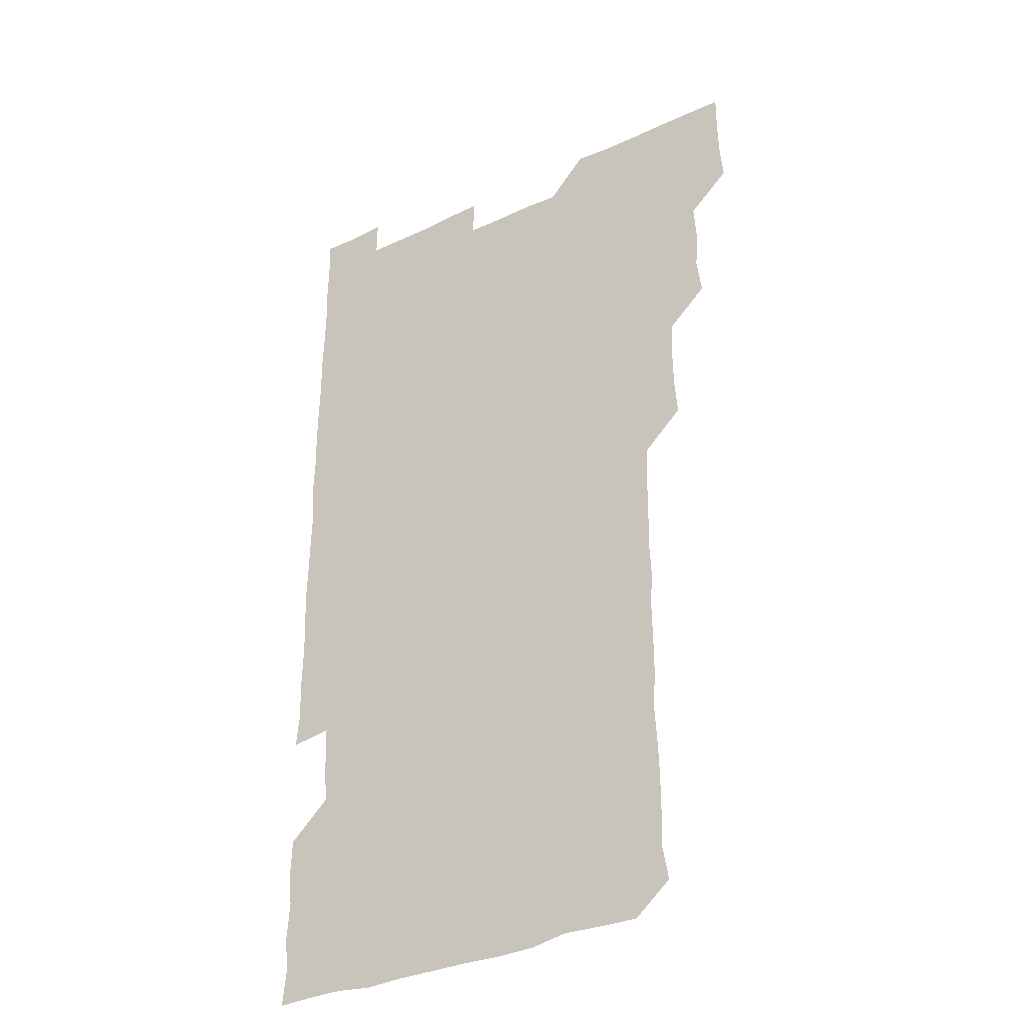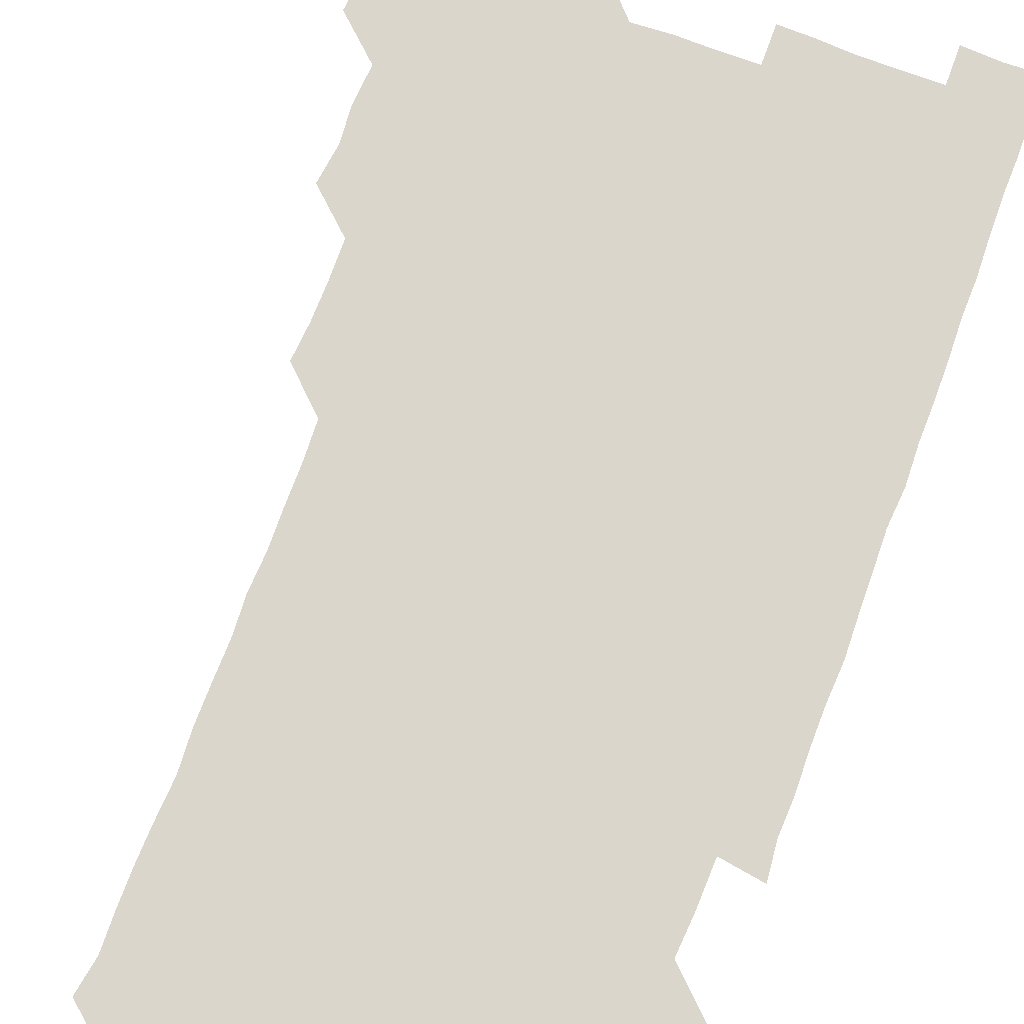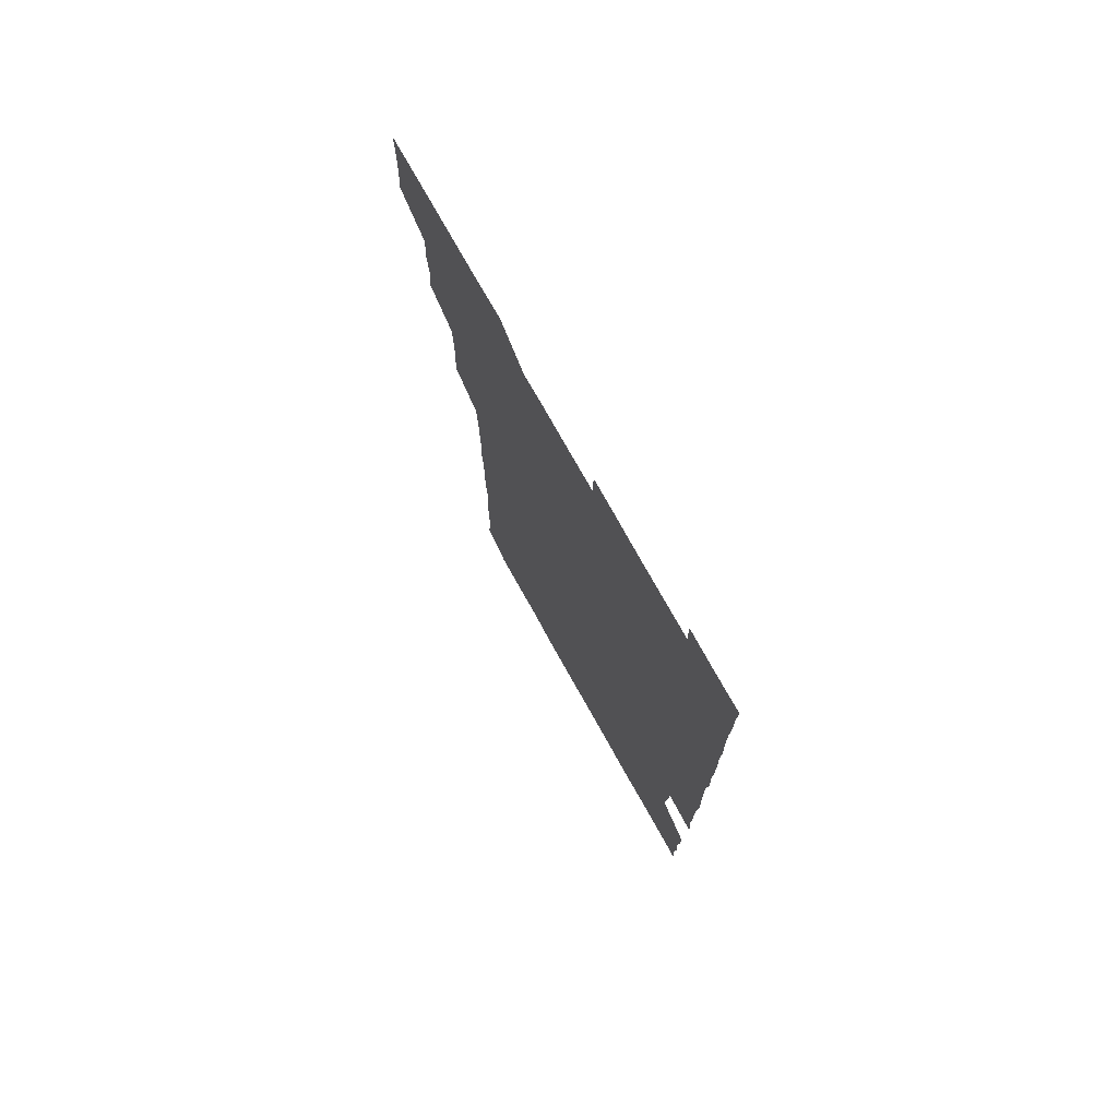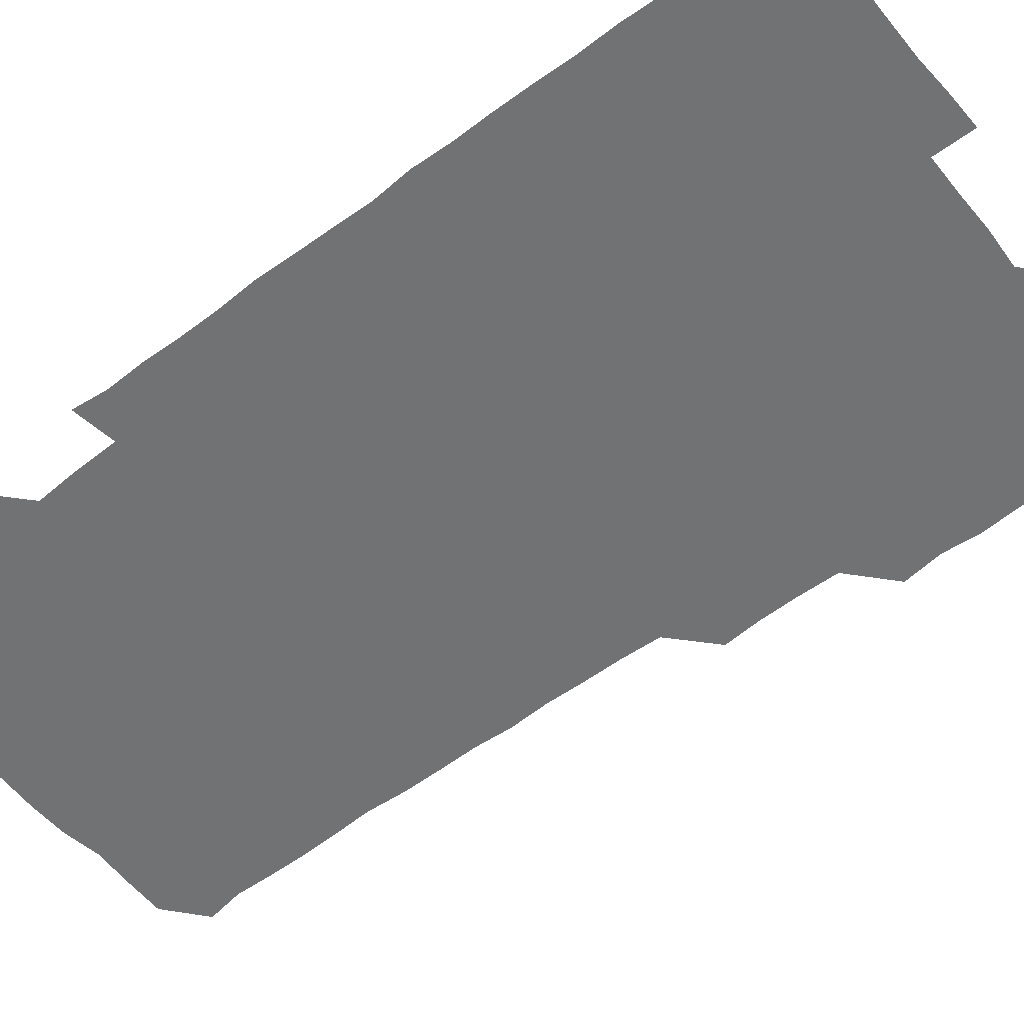
<metadata>
{"format":"obj","ext":"obj","renderer":"f3d","projection":"perspective","resolution":1024,"background":"white","views":[{"elev":-33.2,"azim":-147.1,"up":"+Y"},{"elev":73.7,"azim":20.7,"up":"+Z"},{"elev":76.3,"azim":60.7,"up":"+Y"},{"elev":-55.5,"azim":128.3,"up":"+Z"}]}
</metadata>
<code>
v 479.4 525.9 0
v 480.7 540.6 0
v 481.1 555.7 0
v 481 570.9 0
v 494.1 464.9 0
v 496.1 480.2 0
v 494.9 495 0
v 495.9 510.8 0
v 495.9 526 0
v 496.9 540.8 0
v 496.4 555.7 0
v 495.8 571.2 0
v 509.2 404.7 0
v 510.3 419.3 0
v 510.5 434.3 0
v 510.2 450.3 0
v 511 466 0
v 511.2 481 0
v 511.2 496.1 0
v 510.5 510.8 0
v 512.2 526.1 0
v 511.6 540.8 0
v 511.3 555.6 0
v 510.8 571.3 0
v 523.7 193.5 0
v 526.1 207.7 0
v 525.6 222.1 0
v 525.6 236.9 0
v 526 250.9 0
v 527 267.2 0
v 526 282.7 0
v 526 298 0
v 526.3 313.8 0
v 525.4 328.4 0
v 526.1 343.9 0
v 525.7 358.8 0
v 525.7 374.5 0
v 524.9 389.9 0
v 526.1 406 0
v 526.7 421.3 0
v 526.3 436.1 0
v 526.7 451.4 0
v 526.1 466.1 0
v 526.8 481.3 0
v 526.9 496.2 0
v 526 511.1 0
v 526.4 525.9 0
v 526.4 540.7 0
v 526.2 555.6 0
v 526 571.2 0
v 538.3 181.1 0
v 542.2 197.2 0
v 541.1 210.6 0
v 541 225.3 0
v 543.1 241.4 0
v 541.6 256.2 0
v 542.2 271.2 0
v 541.1 285.5 0
v 541.3 300.6 0
v 541.9 316.2 0
v 541.8 331.4 0
v 541.9 346.3 0
v 541 360.7 0
v 542.1 376.6 0
v 541.1 391 0
v 541.2 406.1 0
v 541.5 421.4 0
v 541 436.1 0
v 541 451 0
v 541.6 466.3 0
v 541 481 0
v 541.5 496.1 0
v 542.1 511 0
v 541.7 525.6 0
v 541.2 540.8 0
v 540.8 556.3 0
v 541.1 571.4 0
v 553 181.3 0
v 555.5 196.1 0
v 556.4 211.4 0
v 557.3 227.4 0
v 556.8 241.9 0
v 557.4 257.5 0
v 557.2 272.1 0
v 556.9 286.8 0
v 556.2 301.2 0
v 556.4 316.2 0
v 556.6 331.6 0
v 556.1 346 0
v 556.7 361.7 0
v 556.6 376.5 0
v 555.9 390.9 0
v 556 406 0
v 556.3 421.2 0
v 556.5 436.4 0
v 556.5 451.4 0
v 556.4 466.2 0
v 556.4 481.3 0
v 556.4 496.2 0
v 556.5 510.9 0
v 556.3 525.7 0
v 556.2 540.6 0
v 555.9 555.1 0
v 554.7 572.4 0
v 569.6 182.1 0
v 571.1 196.4 0
v 572.3 213 0
v 572.1 227.7 0
v 571.6 241.9 0
v 571.6 256.9 0
v 571.4 271.4 0
v 571.5 286.7 0
v 570.7 300.7 0
v 571.8 317.3 0
v 571.5 331.6 0
v 570.8 345.7 0
v 571.6 361.9 0
v 570.7 375.8 0
v 571.8 392 0
v 571.6 406.7 0
v 571.3 421.2 0
v 571.3 436.3 0
v 571.5 451.4 0
v 570.7 465.8 0
v 571.2 481.2 0
v 571.4 496.2 0
v 571.2 511 0
v 570.9 526 0
v 571.3 540.4 0
v 570.4 555.6 0
v 584.1 179.4 0
v 586.1 197.4 0
v 587 212.1 0
v 586.3 226.5 0
v 586.2 241.4 0
v 586.1 256.3 0
v 586.5 271.9 0
v 586.1 286.1 0
v 586 300.9 0
v 586.2 316.4 0
v 586.1 331.2 0
v 586.2 346.5 0
v 586.2 361.6 0
v 586.3 376.6 0
v 586.2 391.5 0
v 585.8 405.7 0
v 586.3 421.5 0
v 585.8 435.9 0
v 586.2 451.3 0
v 586 466.1 0
v 586 481 0
v 586.2 496 0
v 586.2 510.9 0
v 586.2 525.8 0
v 586.1 540.7 0
v 585.6 556.4 0
v 599.7 179 0
v 600.4 195.7 0
v 601.5 213.4 0
v 601.4 227.4 0
v 601.4 242.1 0
v 601.1 256.5 0
v 601.2 271.2 0
v 601.2 286.8 0
v 601.4 302.2 0
v 601.1 316.3 0
v 601.3 331.7 0
v 601.3 346.7 0
v 601.2 361.6 0
v 601.1 376.5 0
v 601.1 391.5 0
v 601.2 406.5 0
v 601.1 421.5 0
v 601.4 436.7 0
v 601.1 451.3 0
v 601.2 466.4 0
v 601.2 481.2 0
v 600.9 496 0
v 601.2 510.9 0
v 601.1 525.9 0
v 601 541.1 0
v 601 556.2 0
v 615.1 179.6 0
v 616 196 0
v 615.9 212.6 0
v 616 226.8 0
v 616 242 0
v 615.9 255.3 0
v 616.1 272.2 0
v 616.1 286.2 0
v 616 301.4 0
v 616 316.6 0
v 616.2 332.3 0
v 616.1 346.6 0
v 616 361.3 0
v 616 375.9 0
v 616 391.3 0
v 616 405.8 0
v 616 421.4 0
v 616 436.4 0
v 616 451.2 0
v 616 466.2 0
v 616 481.2 0
v 616.2 496.1 0
v 616.1 511 0
v 616.2 525.8 0
v 616.2 540.5 0
v 616.5 556.3 0
v 616.3 572.1 0
v 630.9 179.5 0
v 631.2 196.8 0
v 630.8 212.2 0
v 630.8 227.1 0
v 630.8 241.5 0
v 631 257.2 0
v 631 272 0
v 631 286.5 0
v 631 301.2 0
v 631.1 315.4 0
v 630.8 331.6 0
v 630.9 346.7 0
v 630.9 361.4 0
v 630.9 376.9 0
v 631 391.3 0
v 631 406.4 0
v 631 421.2 0
v 630.9 436.5 0
v 631 451 0
v 630.9 466.5 0
v 630.9 481 0
v 630.9 496.1 0
v 631 511 0
v 631.1 525.9 0
v 631.1 540.9 0
v 631.2 555.6 0
v 629.7 571.8 0
v 646.8 179.6 0
v 646 197.1 0
v 645.7 212.3 0
v 645.7 226.6 0
v 645.6 242.1 0
v 646 256.4 0
v 645.7 271.9 0
v 645.7 287 0
v 645.8 301 0
v 645.7 317.6 0
v 645.7 331.9 0
v 645.7 346.7 0
v 645.8 361.4 0
v 645.8 376.5 0
v 645.8 391.4 0
v 645.6 406.7 0
v 646 420.9 0
v 645.6 436.5 0
v 645.9 451.2 0
v 645.6 466.4 0
v 645.6 481.3 0
v 646 496 0
v 645.9 511 0
v 646 525.9 0
v 646.3 540.5 0
v 646.1 555.7 0
v 645.3 570.9 0
v 662.3 179 0
v 660.6 196.7 0
v 660.3 212.5 0
v 660.4 226.9 0
v 661.2 240.6 0
v 660.4 257 0
v 660.5 271.6 0
v 660.6 286.6 0
v 660.5 302.1 0
v 660.6 316.7 0
v 660.5 331.7 0
v 660.7 346.4 0
v 660.5 361.7 0
v 660.4 376.7 0
v 660.5 391.6 0
v 660.5 406.5 0
v 660.5 421.4 0
v 661.5 435.6 0
v 660.7 451.4 0
v 661.1 466 0
v 660.8 481.2 0
v 660.6 496.2 0
v 660.2 511 0
v 661.1 525.9 0
v 660.9 540.7 0
v 661 555.6 0
v 660.7 571 0
v 677.3 180.6 0
v 676.4 195.3 0
v 675.2 211.8 0
v 675.5 226.4 0
v 675.3 242 0
v 675.3 256.3 0
v 675.2 271 0
v 675.4 286.5 0
v 675.9 301.5 0
v 675.1 316.8 0
v 676.2 330.7 0
v 675.3 346.6 0
v 675.5 361.4 0
v 675.4 376.4 0
v 675.9 391.1 0
v 675.4 406.4 0
v 675.1 421.6 0
v 675.6 436.3 0
v 675.2 451.6 0
v 675.5 466.2 0
v 675.2 481.4 0
v 675.2 496.1 0
v 676.6 511.1 0
v 676.1 526 0
v 675.8 541 0
v 675.9 555.8 0
v 676 571.1 0
v 675.9 586.4 0
v 692.4 180.5 0
v 690.4 196.8 0
v 690.1 211.6 0
v 690.7 225.7 0
v 690.1 241.6 0
v 689.1 256.2 0
v 689.5 268.3 0
v 690.6 284.4 0
v 691.1 302.3 0
v 690 316.6 0
v 689.9 331.6 0
v 689.8 346.4 0
v 690 361.3 0
v 689.9 376.5 0
v 690.6 390.9 0
v 690.2 406.1 0
v 690.2 421.2 0
v 690.6 436.2 0
v 690.1 451.3 0
v 689.9 466.3 0
v 690.8 480.9 0
v 690.2 496.1 0
v 691.1 510.9 0
v 690.6 526.2 0
v 690.7 541 0
v 690.5 555.7 0
v 690.9 570.7 0
v 691 585.6 0
v 706.6 180 0
v 705.1 194.9 0
v 706.4 208.9 0
v 705.3 224.2 0
v 706.6 238.6 0
v 706 252.8 0
v 708.1 299.6 0
v 706.6 313.7 0
v 707.2 328.5 0
v 706.8 343.7 0
v 706.9 359 0
v 707.7 374.1 0
v 707.2 388.9 0
v 706.8 404.1 0
v 706.4 419.6 0
v 707.6 434.6 0
v 706.9 449.7 0
v 707.2 464.9 0
v 707 480 0
v 706.5 495.3 0
v 706.8 510.1 0
v 706.2 525.4 0
v 705.9 540.8 0
v 706.2 556 0
v 705.9 571 0
v 706.1 586.2 0
f 8 9 1
f 1 9 2
f 9 10 2
f 2 10 3
f 10 11 3
f 3 11 4
f 11 12 4
f 16 17 5
f 5 17 6
f 17 18 6
f 6 18 7
f 18 19 7
f 7 19 8
f 19 20 8
f 8 20 9
f 20 21 9
f 9 21 10
f 21 22 10
f 10 22 11
f 22 23 11
f 11 23 12
f 23 24 12
f 38 39 13
f 13 39 14
f 39 40 14
f 14 40 15
f 40 41 15
f 15 41 16
f 41 42 16
f 16 42 17
f 42 43 17
f 17 43 18
f 43 44 18
f 18 44 19
f 44 45 19
f 19 45 20
f 45 46 20
f 20 46 21
f 46 47 21
f 21 47 22
f 47 48 22
f 22 48 23
f 48 49 23
f 23 49 24
f 49 50 24
f 51 52 25
f 25 52 26
f 52 53 26
f 26 53 27
f 53 54 27
f 27 54 28
f 54 55 28
f 28 55 29
f 55 56 29
f 29 56 30
f 56 57 30
f 30 57 31
f 57 58 31
f 31 58 32
f 58 59 32
f 32 59 33
f 59 60 33
f 33 60 34
f 60 61 34
f 34 61 35
f 61 62 35
f 35 62 36
f 62 63 36
f 36 63 37
f 63 64 37
f 37 64 38
f 64 65 38
f 38 65 39
f 65 66 39
f 39 66 40
f 66 67 40
f 40 67 41
f 67 68 41
f 41 68 42
f 68 69 42
f 42 69 43
f 69 70 43
f 43 70 44
f 70 71 44
f 44 71 45
f 71 72 45
f 45 72 46
f 72 73 46
f 46 73 47
f 73 74 47
f 47 74 48
f 74 75 48
f 48 75 49
f 75 76 49
f 49 76 50
f 76 77 50
f 51 78 52
f 78 79 52
f 52 79 53
f 79 80 53
f 53 80 54
f 80 81 54
f 54 81 55
f 81 82 55
f 55 82 56
f 82 83 56
f 56 83 57
f 83 84 57
f 57 84 58
f 84 85 58
f 58 85 59
f 85 86 59
f 59 86 60
f 86 87 60
f 60 87 61
f 87 88 61
f 61 88 62
f 88 89 62
f 62 89 63
f 89 90 63
f 63 90 64
f 90 91 64
f 64 91 65
f 91 92 65
f 65 92 66
f 92 93 66
f 66 93 67
f 93 94 67
f 67 94 68
f 94 95 68
f 68 95 69
f 95 96 69
f 69 96 70
f 96 97 70
f 70 97 71
f 97 98 71
f 71 98 72
f 98 99 72
f 72 99 73
f 99 100 73
f 73 100 74
f 100 101 74
f 74 101 75
f 101 102 75
f 75 102 76
f 102 103 76
f 76 103 77
f 103 104 77
f 78 105 79
f 105 106 79
f 79 106 80
f 106 107 80
f 80 107 81
f 107 108 81
f 81 108 82
f 108 109 82
f 82 109 83
f 109 110 83
f 83 110 84
f 110 111 84
f 84 111 85
f 111 112 85
f 85 112 86
f 112 113 86
f 86 113 87
f 113 114 87
f 87 114 88
f 114 115 88
f 88 115 89
f 115 116 89
f 89 116 90
f 116 117 90
f 90 117 91
f 117 118 91
f 91 118 92
f 118 119 92
f 92 119 93
f 119 120 93
f 93 120 94
f 120 121 94
f 94 121 95
f 121 122 95
f 95 122 96
f 122 123 96
f 96 123 97
f 123 124 97
f 97 124 98
f 124 125 98
f 98 125 99
f 125 126 99
f 99 126 100
f 126 127 100
f 100 127 101
f 127 128 101
f 101 128 102
f 128 129 102
f 102 129 103
f 129 130 103
f 103 130 104
f 105 131 106
f 131 132 106
f 106 132 107
f 132 133 107
f 107 133 108
f 133 134 108
f 108 134 109
f 134 135 109
f 109 135 110
f 135 136 110
f 110 136 111
f 136 137 111
f 111 137 112
f 137 138 112
f 112 138 113
f 138 139 113
f 113 139 114
f 139 140 114
f 114 140 115
f 140 141 115
f 115 141 116
f 141 142 116
f 116 142 117
f 142 143 117
f 117 143 118
f 143 144 118
f 118 144 119
f 144 145 119
f 119 145 120
f 145 146 120
f 120 146 121
f 146 147 121
f 121 147 122
f 147 148 122
f 122 148 123
f 148 149 123
f 123 149 124
f 149 150 124
f 124 150 125
f 150 151 125
f 125 151 126
f 151 152 126
f 126 152 127
f 152 153 127
f 127 153 128
f 153 154 128
f 128 154 129
f 154 155 129
f 129 155 130
f 155 156 130
f 131 157 132
f 157 158 132
f 132 158 133
f 158 159 133
f 133 159 134
f 159 160 134
f 134 160 135
f 160 161 135
f 135 161 136
f 161 162 136
f 136 162 137
f 162 163 137
f 137 163 138
f 163 164 138
f 138 164 139
f 164 165 139
f 139 165 140
f 165 166 140
f 140 166 141
f 166 167 141
f 141 167 142
f 167 168 142
f 142 168 143
f 168 169 143
f 143 169 144
f 169 170 144
f 144 170 145
f 170 171 145
f 145 171 146
f 171 172 146
f 146 172 147
f 172 173 147
f 147 173 148
f 173 174 148
f 148 174 149
f 174 175 149
f 149 175 150
f 175 176 150
f 150 176 151
f 176 177 151
f 151 177 152
f 177 178 152
f 152 178 153
f 178 179 153
f 153 179 154
f 179 180 154
f 154 180 155
f 180 181 155
f 155 181 156
f 181 182 156
f 157 183 158
f 183 184 158
f 158 184 159
f 184 185 159
f 159 185 160
f 185 186 160
f 160 186 161
f 186 187 161
f 161 187 162
f 187 188 162
f 162 188 163
f 188 189 163
f 163 189 164
f 189 190 164
f 164 190 165
f 190 191 165
f 165 191 166
f 191 192 166
f 166 192 167
f 192 193 167
f 167 193 168
f 193 194 168
f 168 194 169
f 194 195 169
f 169 195 170
f 195 196 170
f 170 196 171
f 196 197 171
f 171 197 172
f 197 198 172
f 172 198 173
f 198 199 173
f 173 199 174
f 199 200 174
f 174 200 175
f 200 201 175
f 175 201 176
f 201 202 176
f 176 202 177
f 202 203 177
f 177 203 178
f 203 204 178
f 178 204 179
f 204 205 179
f 179 205 180
f 205 206 180
f 180 206 181
f 206 207 181
f 181 207 182
f 207 208 182
f 183 210 184
f 210 211 184
f 184 211 185
f 211 212 185
f 185 212 186
f 212 213 186
f 186 213 187
f 213 214 187
f 187 214 188
f 214 215 188
f 188 215 189
f 215 216 189
f 189 216 190
f 216 217 190
f 190 217 191
f 217 218 191
f 191 218 192
f 218 219 192
f 192 219 193
f 219 220 193
f 193 220 194
f 220 221 194
f 194 221 195
f 221 222 195
f 195 222 196
f 222 223 196
f 196 223 197
f 223 224 197
f 197 224 198
f 224 225 198
f 198 225 199
f 225 226 199
f 199 226 200
f 226 227 200
f 200 227 201
f 227 228 201
f 201 228 202
f 228 229 202
f 202 229 203
f 229 230 203
f 203 230 204
f 230 231 204
f 204 231 205
f 231 232 205
f 205 232 206
f 232 233 206
f 206 233 207
f 233 234 207
f 207 234 208
f 234 235 208
f 208 235 209
f 235 236 209
f 210 237 211
f 237 238 211
f 211 238 212
f 238 239 212
f 212 239 213
f 239 240 213
f 213 240 214
f 240 241 214
f 214 241 215
f 241 242 215
f 215 242 216
f 242 243 216
f 216 243 217
f 243 244 217
f 217 244 218
f 244 245 218
f 218 245 219
f 245 246 219
f 219 246 220
f 246 247 220
f 220 247 221
f 247 248 221
f 221 248 222
f 248 249 222
f 222 249 223
f 249 250 223
f 223 250 224
f 250 251 224
f 224 251 225
f 251 252 225
f 225 252 226
f 252 253 226
f 226 253 227
f 253 254 227
f 227 254 228
f 254 255 228
f 228 255 229
f 255 256 229
f 229 256 230
f 256 257 230
f 230 257 231
f 257 258 231
f 231 258 232
f 258 259 232
f 232 259 233
f 259 260 233
f 233 260 234
f 260 261 234
f 234 261 235
f 261 262 235
f 235 262 236
f 262 263 236
f 237 264 238
f 264 265 238
f 238 265 239
f 265 266 239
f 239 266 240
f 266 267 240
f 240 267 241
f 267 268 241
f 241 268 242
f 268 269 242
f 242 269 243
f 269 270 243
f 243 270 244
f 270 271 244
f 244 271 245
f 271 272 245
f 245 272 246
f 272 273 246
f 246 273 247
f 273 274 247
f 247 274 248
f 274 275 248
f 248 275 249
f 275 276 249
f 249 276 250
f 276 277 250
f 250 277 251
f 277 278 251
f 251 278 252
f 278 279 252
f 252 279 253
f 279 280 253
f 253 280 254
f 280 281 254
f 254 281 255
f 281 282 255
f 255 282 256
f 282 283 256
f 256 283 257
f 283 284 257
f 257 284 258
f 284 285 258
f 258 285 259
f 285 286 259
f 259 286 260
f 286 287 260
f 260 287 261
f 287 288 261
f 261 288 262
f 288 289 262
f 262 289 263
f 289 290 263
f 264 291 265
f 291 292 265
f 265 292 266
f 292 293 266
f 266 293 267
f 293 294 267
f 267 294 268
f 294 295 268
f 268 295 269
f 295 296 269
f 269 296 270
f 296 297 270
f 270 297 271
f 297 298 271
f 271 298 272
f 298 299 272
f 272 299 273
f 299 300 273
f 273 300 274
f 300 301 274
f 274 301 275
f 301 302 275
f 275 302 276
f 302 303 276
f 276 303 277
f 303 304 277
f 277 304 278
f 304 305 278
f 278 305 279
f 305 306 279
f 279 306 280
f 306 307 280
f 280 307 281
f 307 308 281
f 281 308 282
f 308 309 282
f 282 309 283
f 309 310 283
f 283 310 284
f 310 311 284
f 284 311 285
f 311 312 285
f 285 312 286
f 312 313 286
f 286 313 287
f 313 314 287
f 287 314 288
f 314 315 288
f 288 315 289
f 315 316 289
f 289 316 290
f 316 317 290
f 291 319 292
f 319 320 292
f 292 320 293
f 320 321 293
f 293 321 294
f 321 322 294
f 294 322 295
f 322 323 295
f 295 323 296
f 323 324 296
f 296 324 297
f 324 325 297
f 297 325 298
f 325 326 298
f 298 326 299
f 326 327 299
f 299 327 300
f 327 328 300
f 300 328 301
f 328 329 301
f 301 329 302
f 329 330 302
f 302 330 303
f 330 331 303
f 303 331 304
f 331 332 304
f 304 332 305
f 332 333 305
f 305 333 306
f 333 334 306
f 306 334 307
f 334 335 307
f 307 335 308
f 335 336 308
f 308 336 309
f 336 337 309
f 309 337 310
f 337 338 310
f 310 338 311
f 338 339 311
f 311 339 312
f 339 340 312
f 312 340 313
f 340 341 313
f 313 341 314
f 341 342 314
f 314 342 315
f 342 343 315
f 315 343 316
f 343 344 316
f 316 344 317
f 344 345 317
f 317 345 318
f 345 346 318
f 319 347 320
f 347 348 320
f 320 348 321
f 348 349 321
f 321 349 322
f 349 350 322
f 322 350 323
f 350 351 323
f 323 351 324
f 351 352 324
f 324 352 325
f 327 353 328
f 353 354 328
f 328 354 329
f 354 355 329
f 329 355 330
f 355 356 330
f 330 356 331
f 356 357 331
f 331 357 332
f 357 358 332
f 332 358 333
f 358 359 333
f 333 359 334
f 359 360 334
f 334 360 335
f 360 361 335
f 335 361 336
f 361 362 336
f 336 362 337
f 362 363 337
f 337 363 338
f 363 364 338
f 338 364 339
f 364 365 339
f 339 365 340
f 365 366 340
f 340 366 341
f 366 367 341
f 341 367 342
f 367 368 342
f 342 368 343
f 368 369 343
f 343 369 344
f 369 370 344
f 344 370 345
f 370 371 345
f 345 371 346
f 371 372 346

</code>
